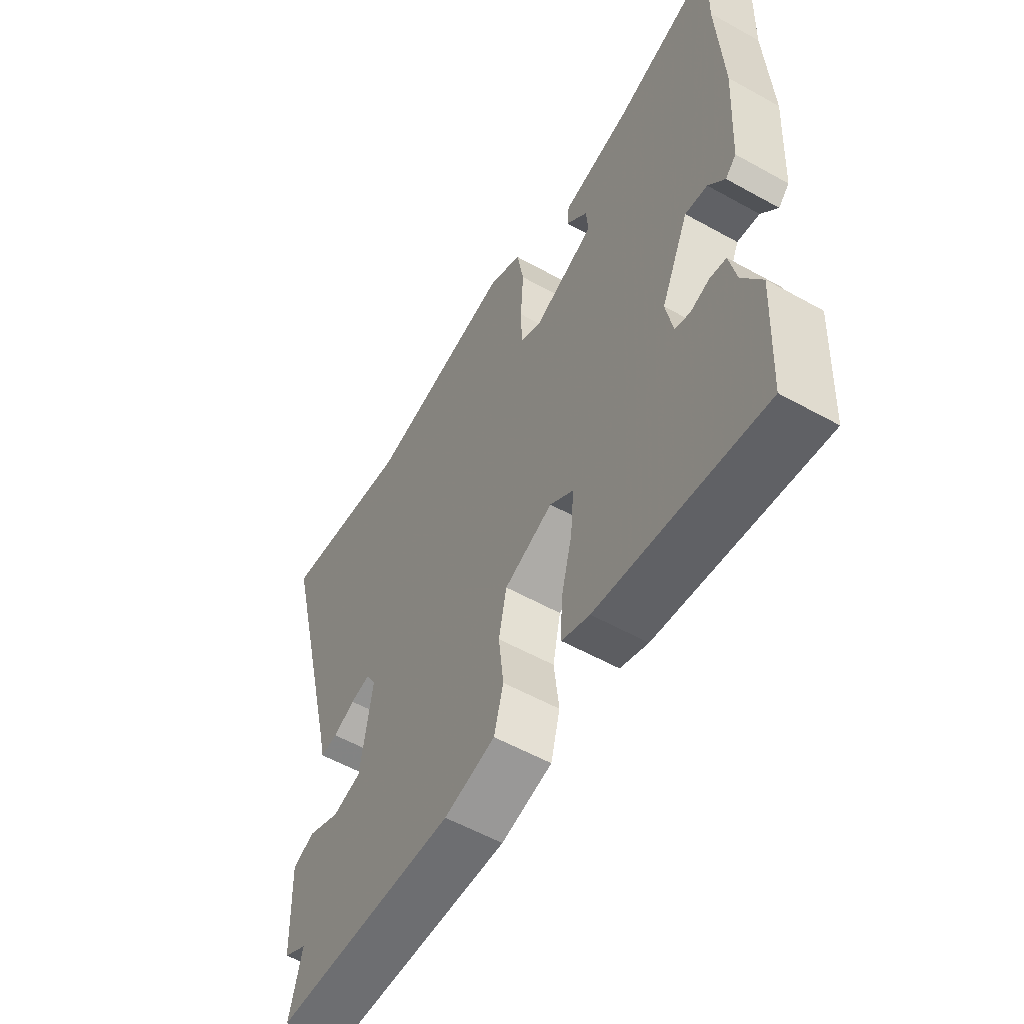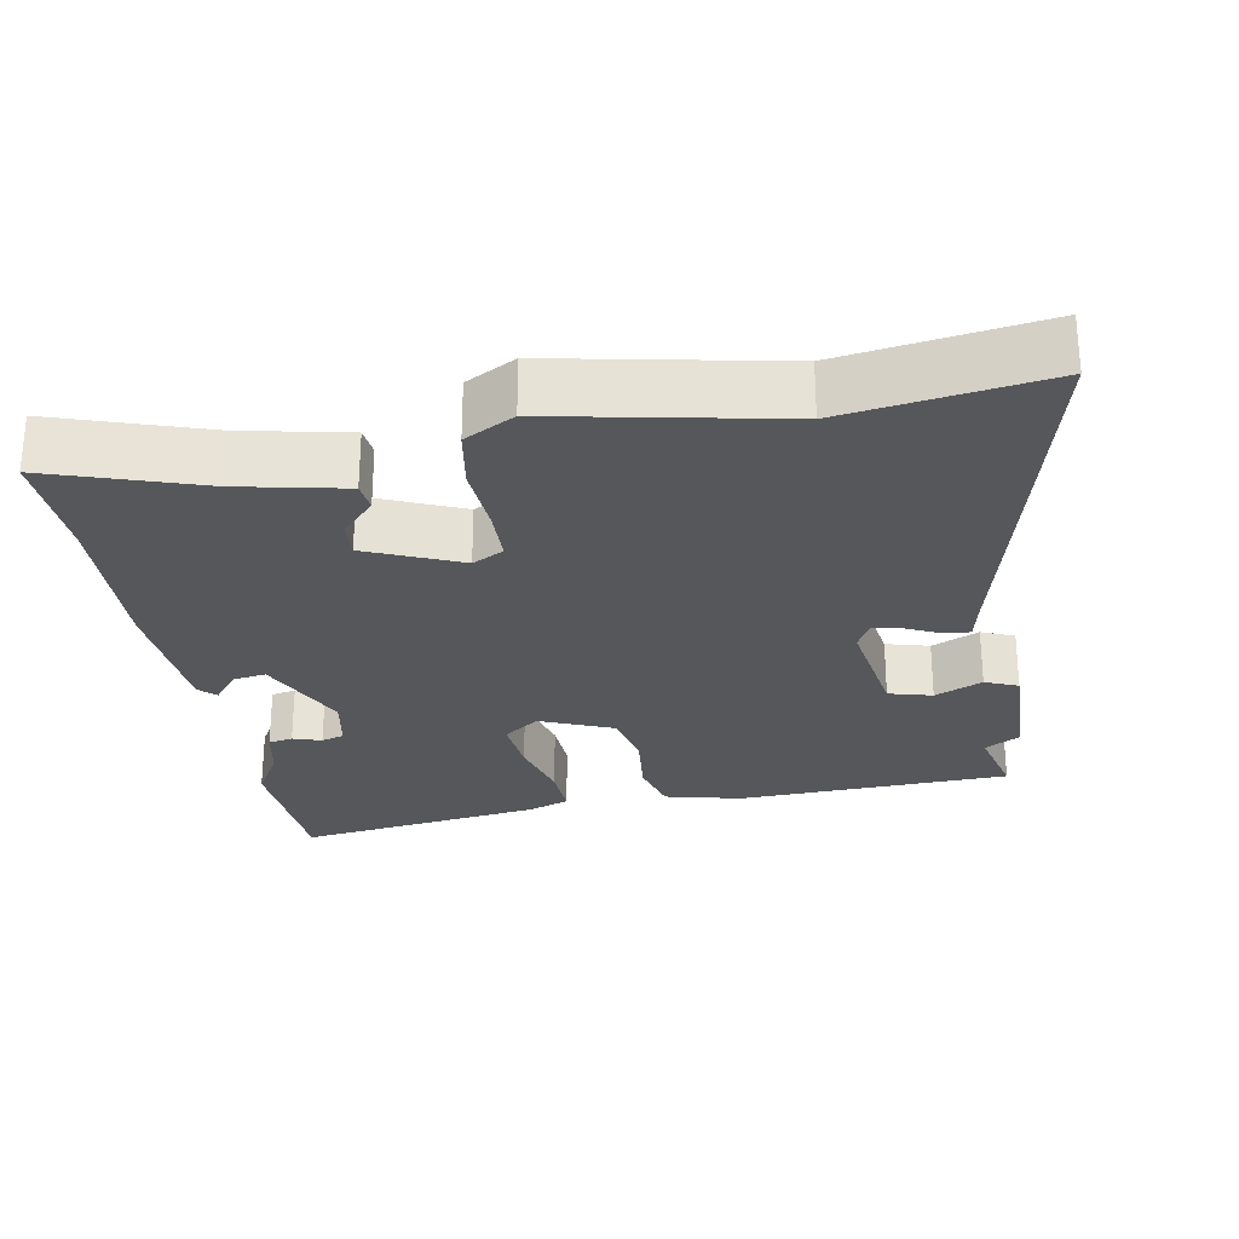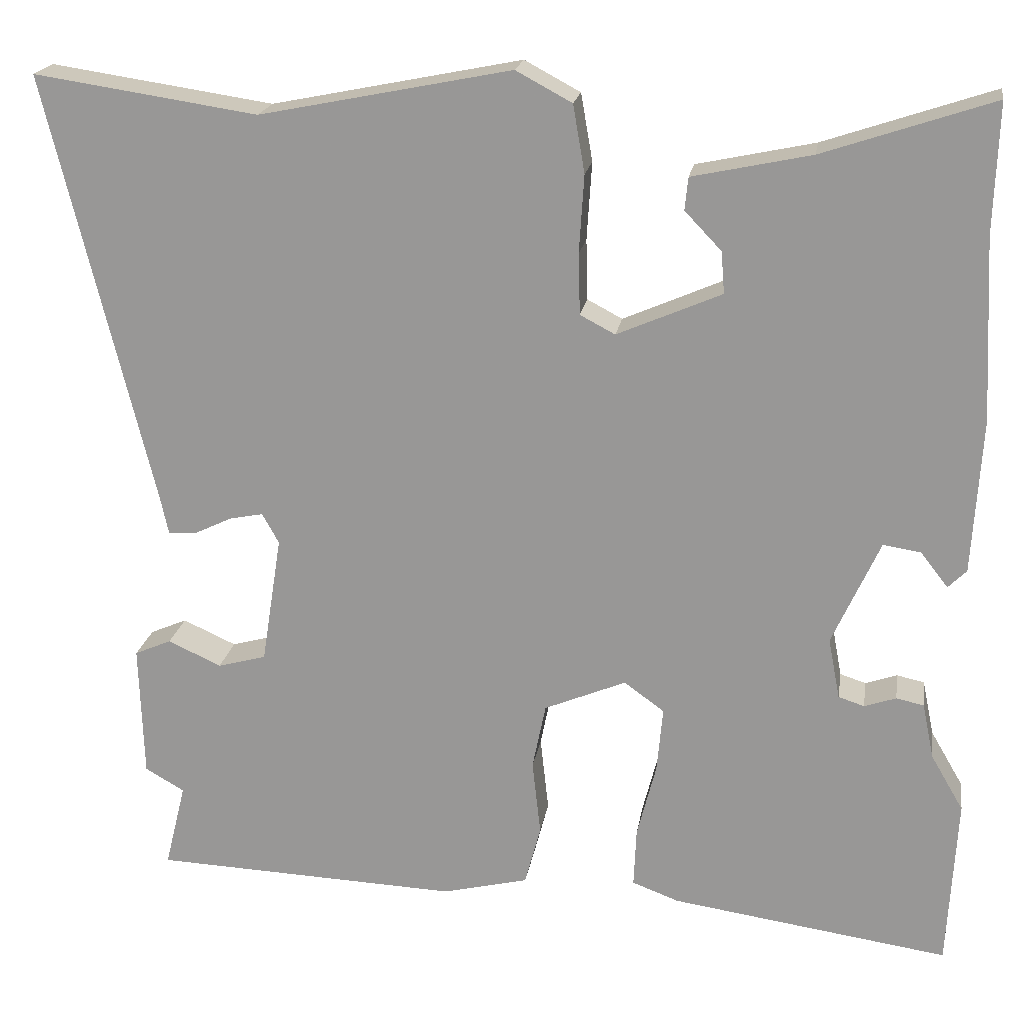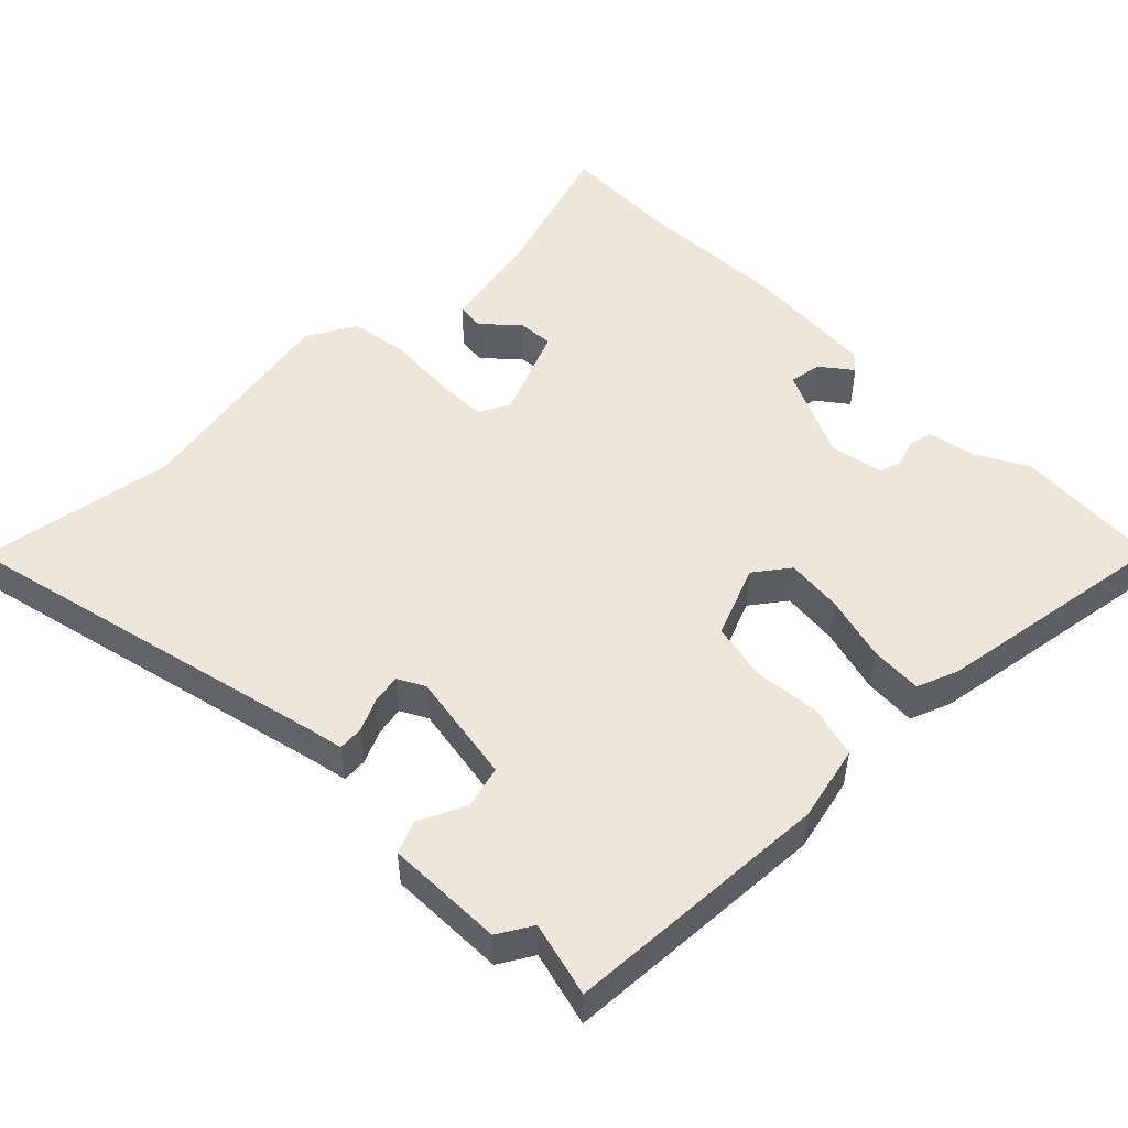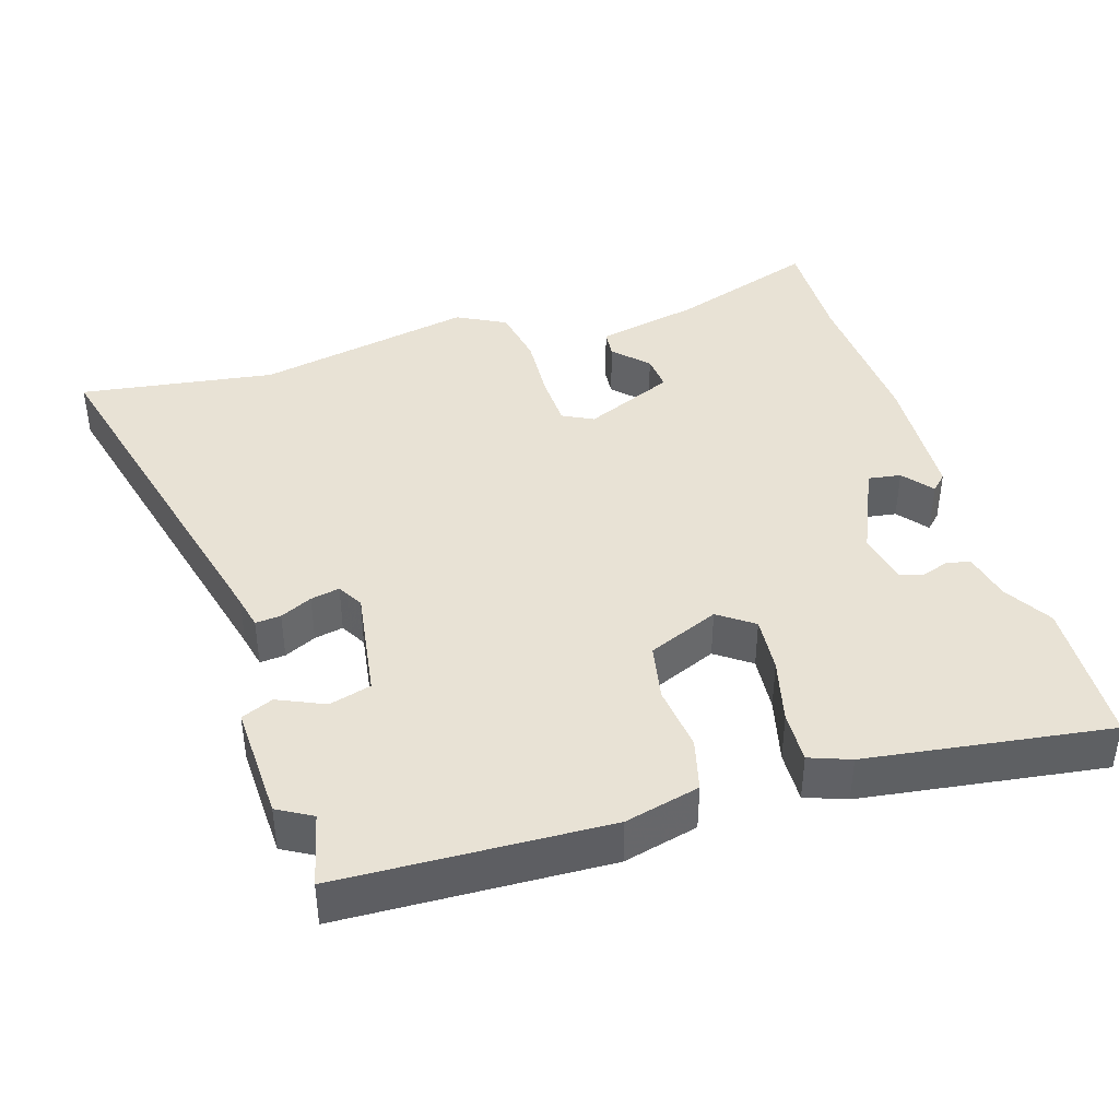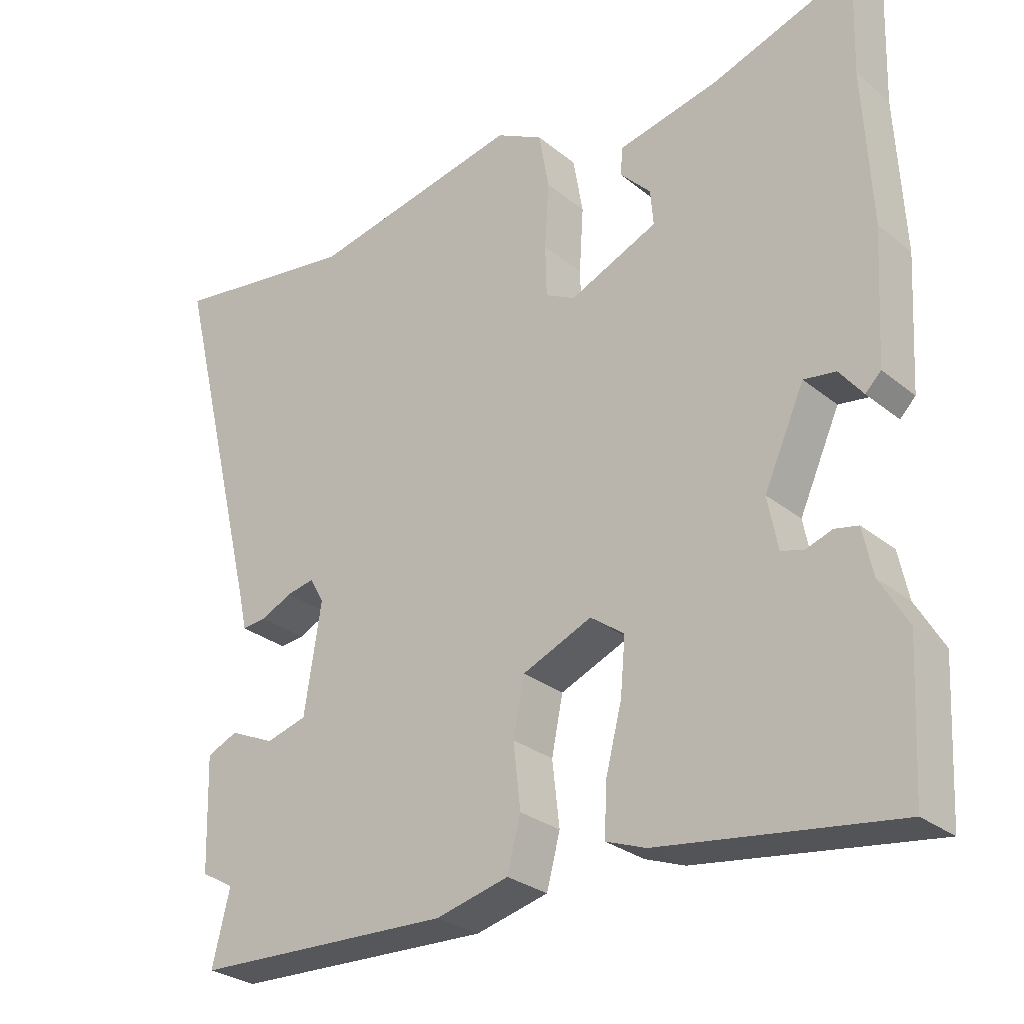
<metadata>
{"format":"obj","ext":"obj","renderer":"f3d","projection":"perspective","resolution":1024,"background":"white","views":[{"elev":-56.5,"azim":-120.2,"up":"+Z"},{"elev":-26.6,"azim":10.2,"up":"+Y"},{"elev":19.8,"azim":-171.0,"up":"+Z"},{"elev":50.5,"azim":135.9,"up":"+Y"},{"elev":40.9,"azim":162.5,"up":"+Y"},{"elev":-28.4,"azim":-140.1,"up":"+Z"}]}
</metadata>
<code>
v -0.496 0.07 0.365
v -0.501 0.07 0.519
v -0.298 0.07 0.451
v -0.156 0.07 0.421
v -0.152 0.07 0.382
v -0.196 0.07 0.336
v -0.2 0.07 0.286
v -0.075 0.07 0.232
v -0.033 0.07 0.254
v -0.031 0.07 0.327
v -0.037 0.07 0.42
v -0.023 0.07 0.501
v 0.044 0.07 0.537
v 0.345 0.07 0.477
v 0.613 0.07 0.517
v 0.486 0.07 -0.001
v 0.476 0.07 -0.047
v 0.441 0.07 -0.044
v 0.397 0.07 -0.023
v 0.357 0.07 -0.015
v 0.337 0.07 -0.051
v 0.361 0.07 -0.205
v 0.419 0.07 -0.221
v 0.483 0.07 -0.192
v 0.527 0.07 -0.211
v 0.522 0.07 -0.372
v 0.475 0.07 -0.399
v 0.5 0.07 -0.501
v 0.133 0.07 -0.516
v 0.03 0.07 -0.491
v 0.011 0.07 -0.419
v 0.021 0.07 -0.329
v 0.005 0.07 -0.25
v -0.093 0.07 -0.209
v -0.141 0.07 -0.244
v -0.134 0.07 -0.322
v -0.111 0.07 -0.412
v -0.108 0.07 -0.483
v -0.164 0.07 -0.504
v -0.497 0.07 -0.552
v -0.508 0.07 -0.348
v -0.469 0.07 -0.281
v -0.455 0.07 -0.214
v -0.422 0.07 -0.207
v -0.384 0.07 -0.22
v -0.353 0.07 -0.21
v -0.339 0.07 -0.137
v -0.396 0.07 -0.011
v -0.441 0.07 -0.018
v -0.474 0.07 -0.06
v -0.496 0.07 -0.038
v -0.507 0.07 0.147
v -0.496 0 0.365
v -0.501 0 0.519
v -0.298 0 0.451
v -0.156 0 0.421
v -0.152 0 0.382
v -0.196 0 0.336
v -0.2 0 0.286
v -0.075 0 0.232
v -0.033 0 0.254
v -0.031 0 0.327
v -0.037 0 0.42
v -0.023 0 0.501
v 0.044 0 0.537
v 0.345 0 0.477
v 0.613 0 0.517
v 0.486 0 -0.001
v 0.476 0 -0.047
v 0.441 0 -0.044
v 0.397 0 -0.023
v 0.357 0 -0.015
v 0.337 0 -0.051
v 0.361 0 -0.205
v 0.419 0 -0.221
v 0.483 0 -0.192
v 0.527 0 -0.211
v 0.522 0 -0.372
v 0.475 0 -0.399
v 0.5 0 -0.501
v 0.133 0 -0.516
v 0.03 0 -0.491
v 0.011 0 -0.419
v 0.021 0 -0.329
v 0.005 0 -0.25
v -0.093 0 -0.209
v -0.141 0 -0.244
v -0.134 0 -0.322
v -0.111 0 -0.412
v -0.108 0 -0.483
v -0.164 0 -0.504
v -0.497 0 -0.552
v -0.508 0 -0.348
v -0.469 0 -0.281
v -0.455 0 -0.214
v -0.422 0 -0.207
v -0.384 0 -0.22
v -0.353 0 -0.21
v -0.339 0 -0.137
v -0.396 0 -0.011
v -0.441 0 -0.018
v -0.474 0 -0.06
v -0.496 0 -0.038
v -0.507 0 0.147
f 49 50 51 52
f 48 49 52 1
f 47 48 1 2
f 42 43 44 45
f 42 45 46
f 41 42 46
f 40 41 46
f 39 40 46
f 36 37 38 39
f 35 36 39 46
f 34 35 46 47
f 29 30 31 32
f 27 28 29 32
f 27 32 33
f 26 27 33 34
f 23 24 25 26
f 22 23 26 34
f 16 17 18 19
f 14 15 16 19
f 14 19 20
f 13 14 20 21
f 10 11 12 13
f 9 10 13 21
f 3 4 5 6
f 3 6 7
f 2 3 7
f 47 2 7
f 34 47 7 8
f 21 22 34
f 8 9 21 34
f 104 103 102 101
f 53 104 101 100
f 54 53 100 99
f 97 96 95 94
f 98 97 94
f 98 94 93
f 98 93 92
f 98 92 91
f 91 90 89 88
f 98 91 88 87
f 99 98 87 86
f 84 83 82 81
f 84 81 80 79
f 85 84 79
f 86 85 79 78
f 78 77 76 75
f 86 78 75 74
f 71 70 69 68
f 71 68 67 66
f 72 71 66
f 73 72 66 65
f 65 64 63 62
f 73 65 62 61
f 58 57 56 55
f 59 58 55
f 59 55 54
f 59 54 99
f 60 59 99 86
f 86 74 73
f 86 73 61 60
f 1 53 54 2
f 2 54 55 3
f 3 55 56 4
f 4 56 57 5
f 5 57 58 6
f 6 58 59 7
f 7 59 60 8
f 8 60 61 9
f 9 61 62 10
f 10 62 63 11
f 11 63 64 12
f 12 64 65 13
f 13 65 66 14
f 14 66 67 15
f 15 67 68 16
f 16 68 69 17
f 17 69 70 18
f 18 70 71 19
f 19 71 72 20
f 20 72 73 21
f 21 73 74 22
f 22 74 75 23
f 23 75 76 24
f 24 76 77 25
f 25 77 78 26
f 26 78 79 27
f 27 79 80 28
f 28 80 81 29
f 29 81 82 30
f 30 82 83 31
f 31 83 84 32
f 32 84 85 33
f 33 85 86 34
f 34 86 87 35
f 35 87 88 36
f 36 88 89 37
f 37 89 90 38
f 38 90 91 39
f 39 91 92 40
f 40 92 93 41
f 41 93 94 42
f 42 94 95 43
f 43 95 96 44
f 44 96 97 45
f 45 97 98 46
f 46 98 99 47
f 47 99 100 48
f 48 100 101 49
f 49 101 102 50
f 50 102 103 51
f 51 103 104 52
f 52 104 53 1

</code>
